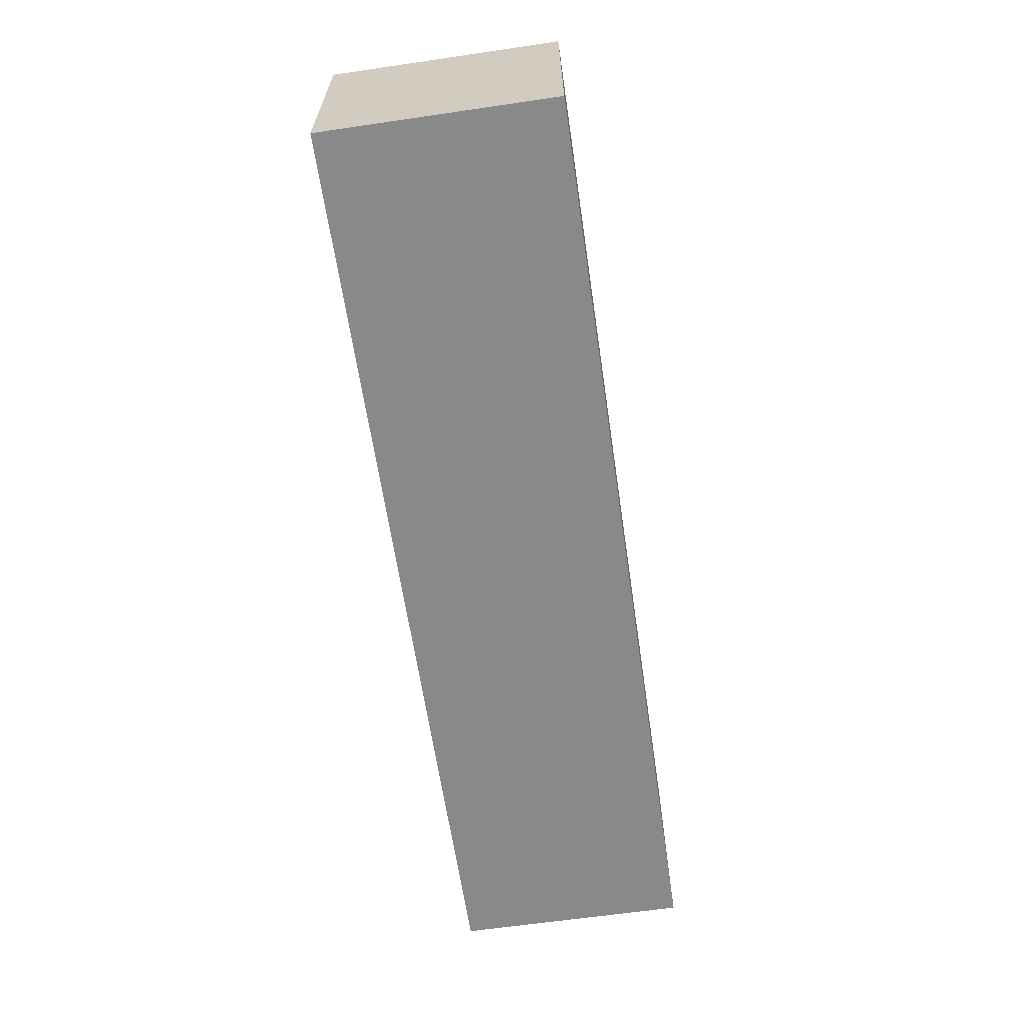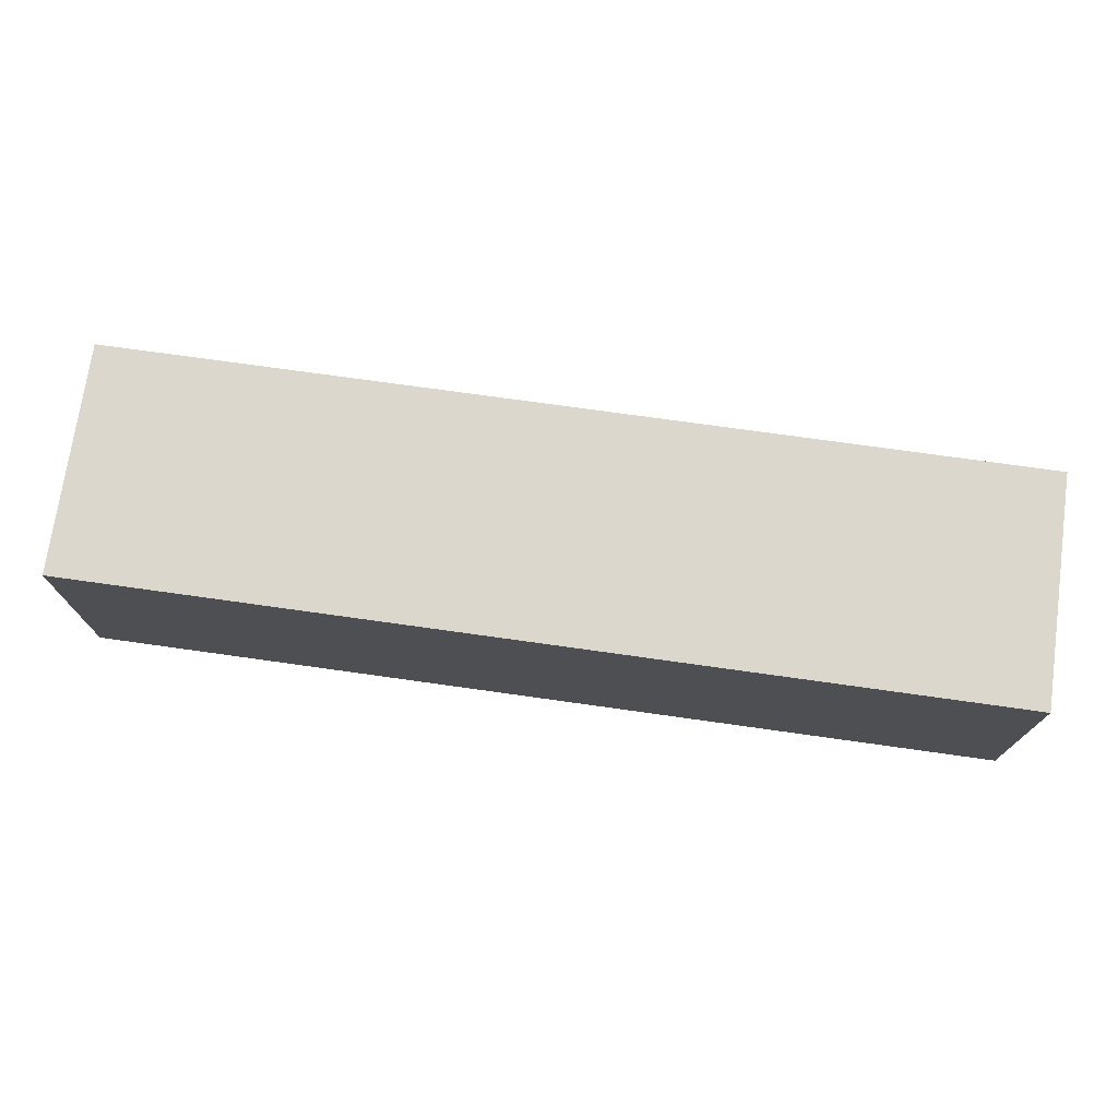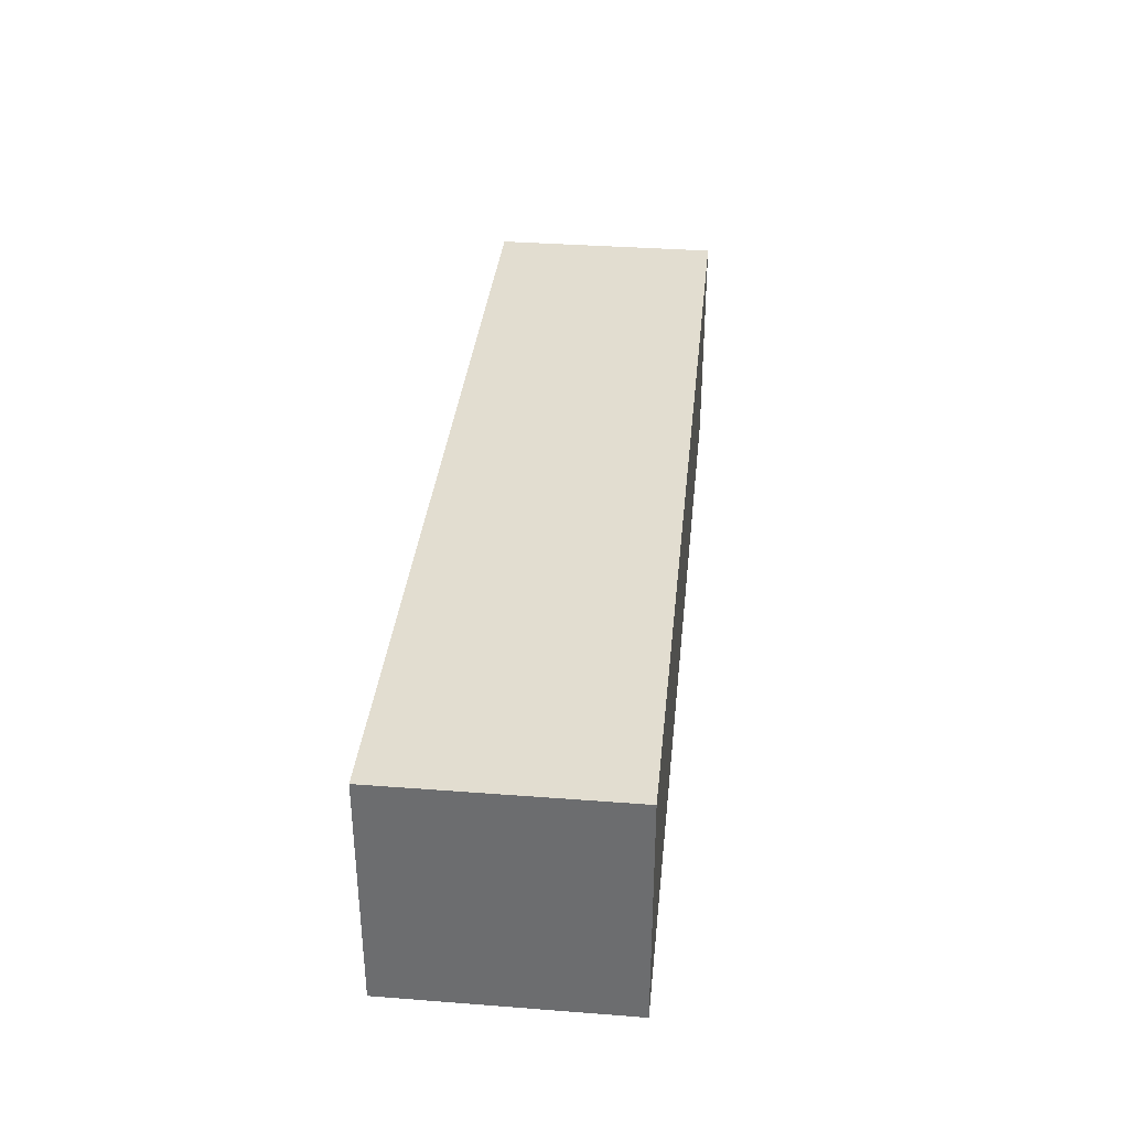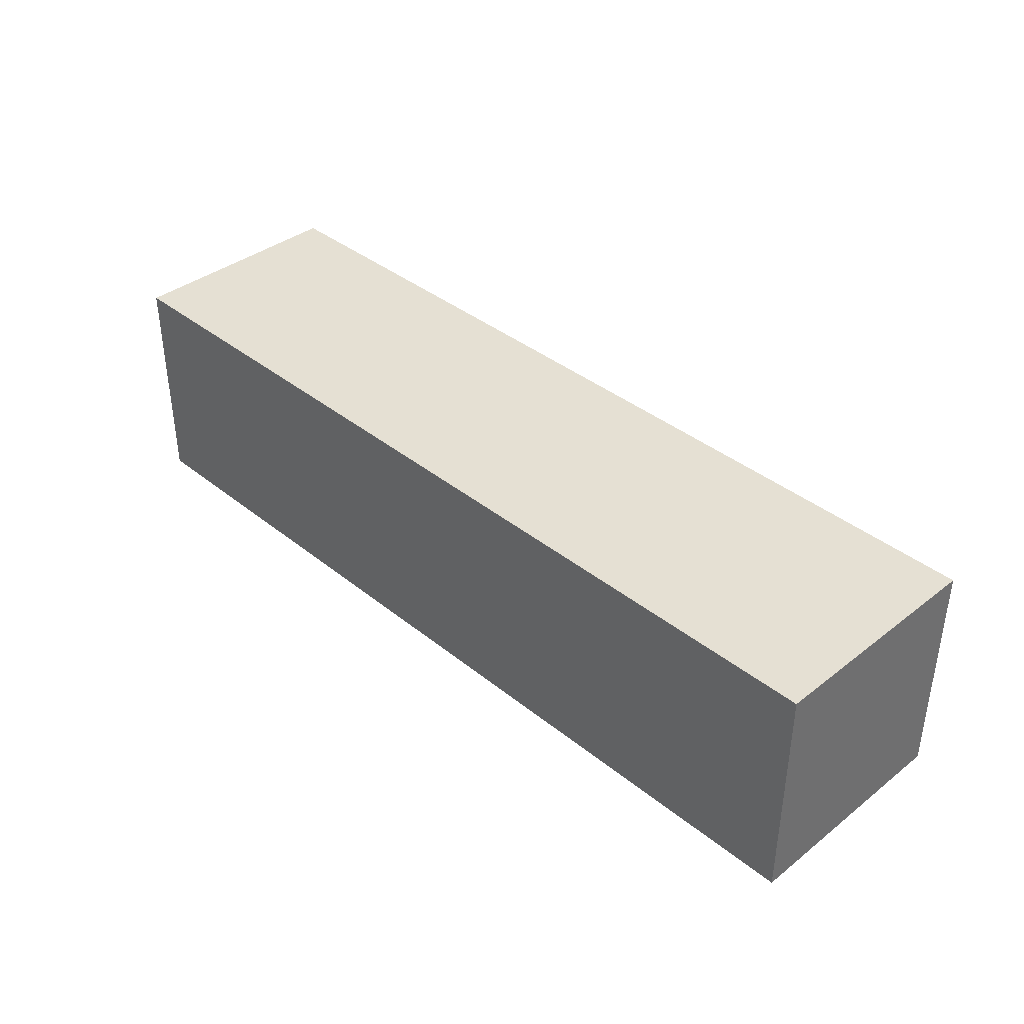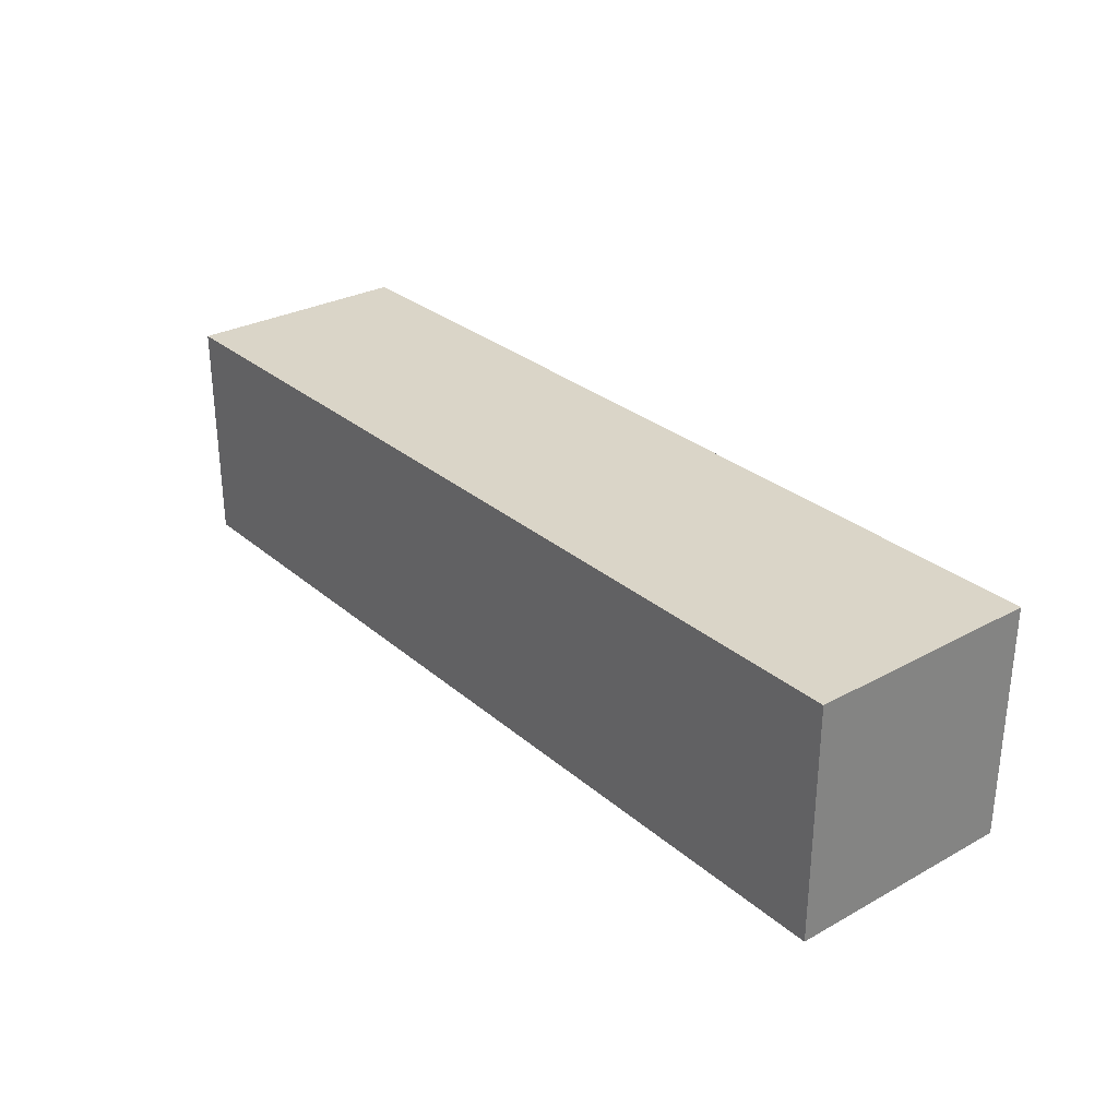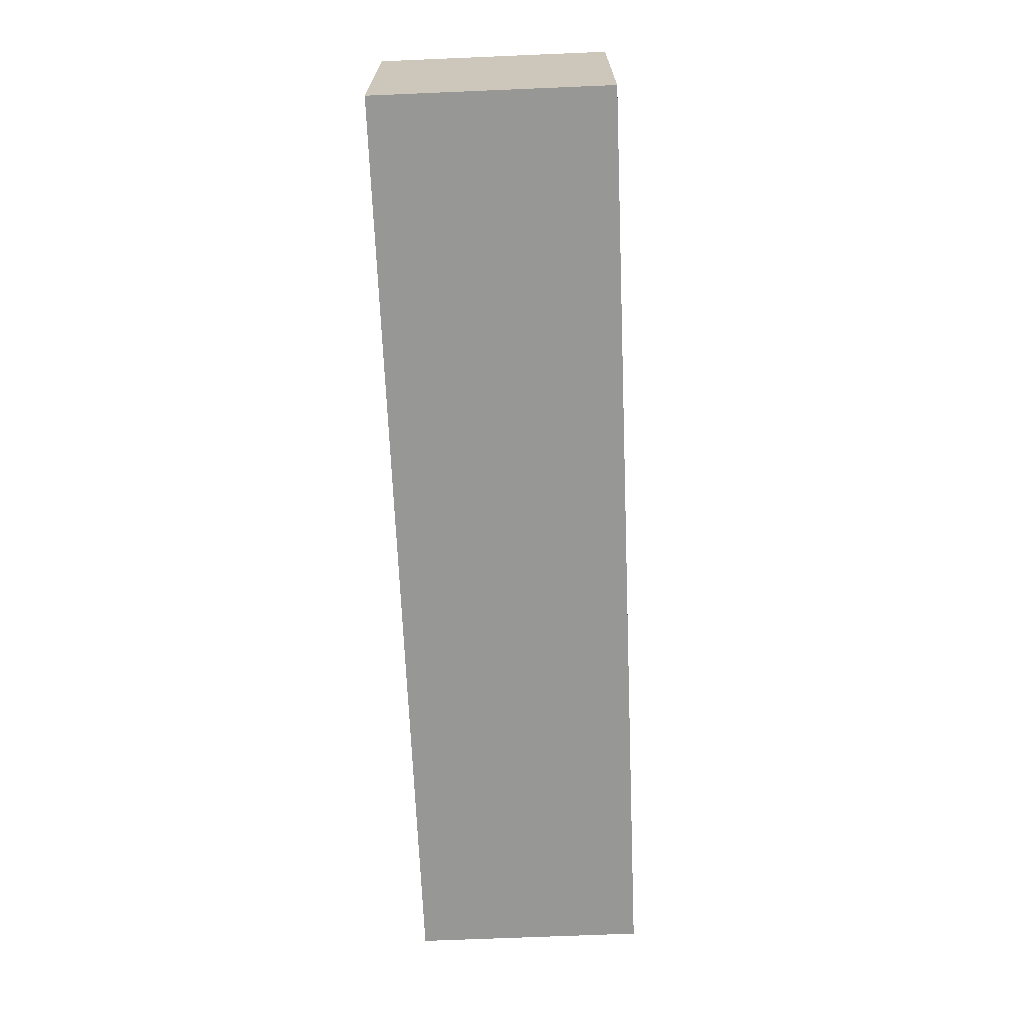
<metadata>
{"format":"obj","ext":"obj","renderer":"f3d","projection":"perspective","resolution":1024,"background":"white","views":[{"elev":-63.3,"azim":98.4,"up":"+Y"},{"elev":73.4,"azim":8.0,"up":"+Y"},{"elev":35.3,"azim":-84.2,"up":"+Y"},{"elev":38.2,"azim":-134.5,"up":"+Y"},{"elev":29.3,"azim":51.1,"up":"+Z"},{"elev":-68.1,"azim":92.4,"up":"+Y"}]}
</metadata>
<code>
o
v -0.6 1.2 0.5
v -0.6 1.2 0.2
v -0.6 1.3 0.4
v -0.6 1.3 0.3
v -0.6 1.4 0.4
v -0.6 1.4 0.3
v -0.6 1.5 0.5
v -0.6 1.5 0.2
v 0.6 1.2 0.5
v 0.6 1.2 0.2
v 0.6 1.3 0.4
v 0.6 1.3 0.3
v 0.6 1.4 0.4
v 0.6 1.4 0.3
v 0.6 1.5 0.5
v 0.6 1.5 0.2
v -0.6 1.2 0.5
v -0.6 1.5 0.5
v -0.5 1.3 0.5
v -0.5 1.4 0.5
v 0.5 1.3 0.5
v 0.5 1.4 0.5
v 0.6 1.2 0.5
v 0.6 1.5 0.5
v -0.6 1.2 0.2
v -0.6 1.5 0.2
v -0.5 1.3 0.2
v -0.5 1.5 0.2
v 0.5 1.3 0.2
v 0.5 1.5 0.2
v 0.6 1.2 0.2
v 0.6 1.5 0.2
v -0.6 1.2 0.5
v 0.6 1.2 0.5
v -0.5 1.2 0.4
v 0.5 1.2 0.4
v -0.5 1.2 0.3
v 0.5 1.2 0.3
v -0.6 1.2 0.2
v 0.6 1.2 0.2
v -0.6 1.5 0.5
v 0.6 1.5 0.5
v -0.5 1.5 0.4
v 0.5 1.5 0.4
v -0.6 1.5 0.2
v -0.5 1.5 0.2
v 0.5 1.5 0.2
v 0.6 1.5 0.2
f 3 2 1
f 4 2 3
f 5 3 1
f 5 4 3
f 6 2 4
f 6 4 5
f 7 5 1
f 7 6 5
f 8 2 6
f 8 6 7
f 9 10 11
f 11 10 12
f 9 11 13
f 11 12 13
f 12 10 14
f 13 12 14
f 9 13 15
f 13 14 15
f 14 10 16
f 15 14 16
f 19 18 17
f 20 18 19
f 21 19 17
f 21 20 19
f 22 18 20
f 22 20 21
f 23 21 17
f 23 22 21
f 24 18 22
f 24 22 23
f 25 26 27
f 27 26 28
f 25 27 29
f 27 28 29
f 29 28 30
f 25 29 31
f 29 30 31
f 31 30 32
f 35 34 33
f 36 34 35
f 37 35 33
f 37 36 35
f 38 34 36
f 38 36 37
f 39 37 33
f 39 38 37
f 40 34 38
f 40 38 39
f 41 42 43
f 43 42 44
f 41 43 45
f 43 44 46
f 45 43 46
f 44 42 47
f 46 44 47
f 47 42 48

</code>
